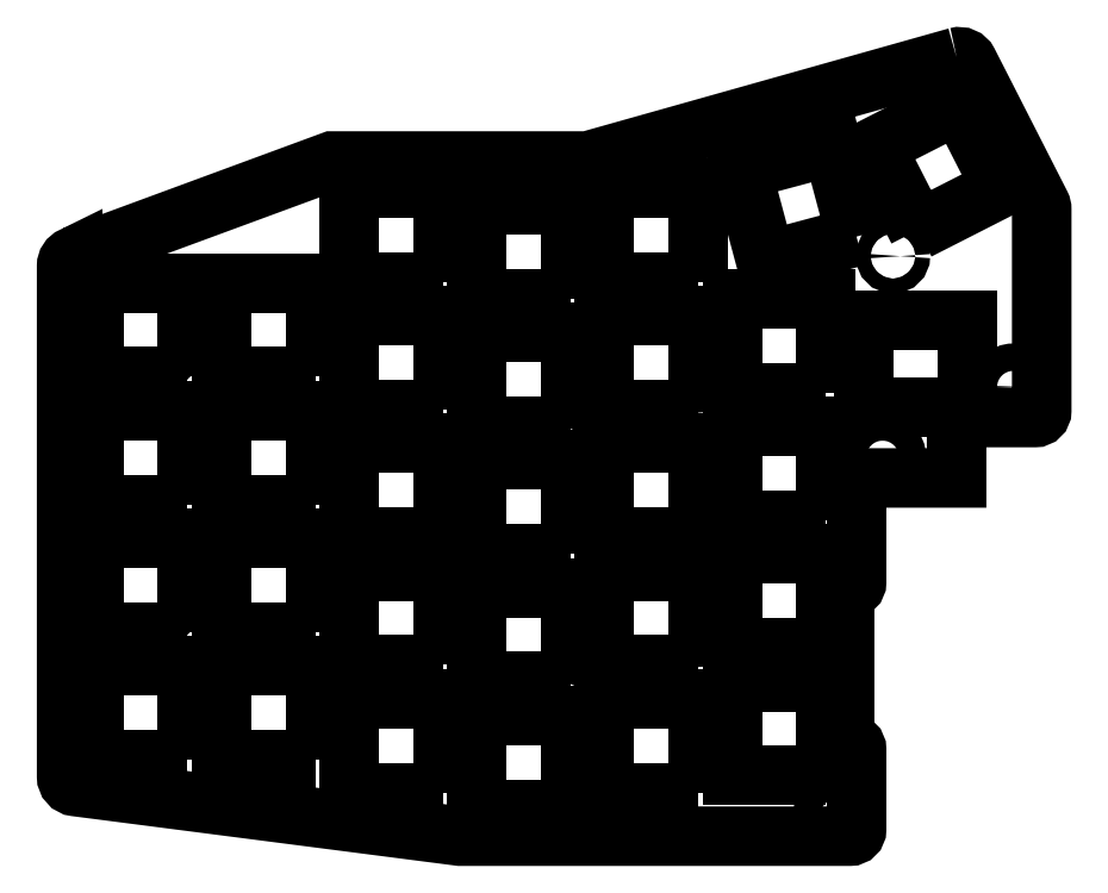
<metadata>
{"format":"dxf","ext":"dxf","renderer":"ezdxf+matplotlib","layout":"modelspace","background":"white","min_lineweight":24,"dpi":150}
</metadata>
<code>
0
SECTION
2
ENTITIES
0
LWPOLYLINE
8
0
90
4
70
1
43
0
10
-74.9
20
63.95
10
-90.5
20
63.95
10
-90.5
20
76.95
10
-74.9
20
76.95
0
CIRCLE
8
0
10
-131.6
20
66.37
30
0
40
1.75
210
0
220
0
230
1
0
CIRCLE
8
0
10
-188.8
20
27.86
30
0
40
1.1
210
0
220
0
230
1
0
CIRCLE
8
0
10
-188.8
20
65.98
30
0
40
1.1
210
0
220
0
230
1
0
CIRCLE
8
0
10
-111.9
20
25.46
30
0
40
1.1
210
0
220
0
230
1
0
CIRCLE
8
0
10
-112
20
63.41
30
0
40
1.1
210
0
220
0
230
1
0
LWPOLYLINE
8
0
90
4
70
1
43
0
10
-172.2
20
11.35
10
-186.2
20
11.35
10
-186.2
20
25.35
10
-172.2
20
25.35
0
CIRCLE
8
0
10
-112.6
20
47.32
30
0
40
1.75
210
0
220
0
230
1
0
CIRCLE
8
0
10
-131.6
20
28.27
30
0
40
1.75
210
0
220
0
230
1
0
LWPOLYLINE
8
0
90
4
70
1
43
0
10
-82.35
20
90.38
10
-88.71
20
102.9
10
-76.23
20
109.2
10
-69.88
20
96.73
0
LWPOLYLINE
8
0
90
4
70
1
43
0
10
-91.52
20
89.4
10
-105
20
85.78
10
-108.7
20
99.3
10
-95.15
20
102.9
0
LWPOLYLINE
8
0
90
4
70
1
43
0
10
-134.1
20
3.952
10
-148.1
20
3.952
10
-148.1
20
17.95
10
-134.1
20
17.95
0
LWPOLYLINE
8
0
90
4
70
1
43
0
10
-96.05
20
8.952
10
-110
20
8.952
10
-110
20
22.95
10
-96.05
20
22.95
0
CIRCLE
8
0
10
-68.15
20
66.95
30
0
40
2.05
210
0
220
0
230
1
0
CIRCLE
8
0
10
-87.64
20
56.54
30
0
40
2.05
210
0
220
0
230
1
0
CIRCLE
8
0
10
-94.51
20
3.07
30
0
40
2.05
210
0
220
0
230
1
0
CIRCLE
8
0
10
-86.09
20
86.48
30
0
40
1.1
210
0
220
0
230
1
0
CIRCLE
8
0
10
-150.7
20
47.32
30
0
40
1.75
210
0
220
0
230
1
0
LWPOLYLINE
8
0
90
4
70
1
43
0
10
-96.05
20
28
10
-110
20
28
10
-110
20
42
10
-96.05
20
42
0
LWPOLYLINE
8
0
90
4
70
1
43
0
10
-172.2
20
68.5
10
-186.2
20
68.5
10
-186.2
20
82.5
10
-172.2
20
82.5
0
LWPOLYLINE
8
0
90
4
70
1
43
0
10
-134.1
20
61.1
10
-148.1
20
61.1
10
-148.1
20
75.1
10
-134.1
20
75.1
0
LWPOLYLINE
8
0
90
4
70
1
43
0
10
-96.05
20
47.05
10
-110
20
47.05
10
-110
20
61.05
10
-96.05
20
61.05
0
LWPOLYLINE
8
0
90
4
70
1
43
0
10
-115.1
20
44.55
10
-129.1
20
44.55
10
-129.1
20
58.55
10
-115.1
20
58.55
0
LWPOLYLINE
8
0
90
4
70
1
43
0
10
-115.1
20
25.5
10
-129.1
20
25.5
10
-129.1
20
39.5
10
-115.1
20
39.5
0
LWPOLYLINE
8
0
90
4
70
1
43
0
10
-153.2
20
6.452
10
-167.2
20
6.452
10
-167.2
20
20.45
10
-153.2
20
20.45
0
LWPOLYLINE
8
0
90
4
70
1
43
0
10
-134.1
20
80.15
10
-148.1
20
80.15
10
-148.1
20
94.15
10
-134.1
20
94.15
0
LWPOLYLINE
8
0
90
4
70
1
43
0
10
-191.3
20
68.5
10
-205.3
20
68.5
10
-205.3
20
82.5
10
-191.3
20
82.5
0
LWPOLYLINE
8
0
90
4
70
1
43
0
10
-191.3
20
30.4
10
-205.3
20
30.4
10
-205.3
20
44.4
10
-191.3
20
44.4
0
LWPOLYLINE
8
0
90
4
70
1
43
0
10
-191.3
20
49.45
10
-205.3
20
49.45
10
-205.3
20
63.45
10
-191.3
20
63.45
0
LWPOLYLINE
8
0
90
4
70
1
43
0
10
-134.1
20
42.05
10
-148.1
20
42.05
10
-148.1
20
56.05
10
-134.1
20
56.05
0
LWPOLYLINE
8
0
90
4
70
1
43
0
10
-191.3
20
11.35
10
-205.3
20
11.35
10
-205.3
20
25.35
10
-191.3
20
25.35
0
LWPOLYLINE
8
0
90
4
70
1
43
0
10
-153.2
20
44.55
10
-167.2
20
44.55
10
-167.2
20
58.55
10
-153.2
20
58.55
0
LWPOLYLINE
8
0
90
4
70
1
43
0
10
-134.1
20
23
10
-148.1
20
23
10
-148.1
20
37
10
-134.1
20
37
0
LWPOLYLINE
8
0
90
4
70
1
43
0
10
-153.2
20
25.5
10
-167.2
20
25.5
10
-167.2
20
39.5
10
-153.2
20
39.5
0
LWPOLYLINE
8
0
90
4
70
1
43
0
10
-172.2
20
49.45
10
-186.2
20
49.45
10
-186.2
20
63.45
10
-172.2
20
63.45
0
LWPOLYLINE
8
0
90
4
70
1
43
0
10
-153.2
20
63.6
10
-167.2
20
63.6
10
-167.2
20
77.6
10
-153.2
20
77.6
0
LWPOLYLINE
8
0
90
4
70
1
43
0
10
-153.2
20
82.65
10
-167.2
20
82.65
10
-167.2
20
96.65
10
-153.2
20
96.65
0
LWPOLYLINE
8
0
90
4
70
1
43
0
10
-172.2
20
30.4
10
-186.2
20
30.4
10
-186.2
20
44.4
10
-172.2
20
44.4
0
LWPOLYLINE
8
0
90
4
70
1
43
0
10
-96.05
20
66.1
10
-110
20
66.1
10
-110
20
80.1
10
-96.05
20
80.1
0
LWPOLYLINE
8
0
90
4
70
1
43
0
10
-115.1
20
82.65
10
-129.1
20
82.65
10
-129.1
20
96.65
10
-115.1
20
96.65
0
LWPOLYLINE
8
0
90
4
70
1
43
0
10
-115.1
20
6.452
10
-129.1
20
6.452
10
-129.1
20
20.45
10
-115.1
20
20.45
0
LWPOLYLINE
8
0
90
4
70
1
43
0
10
-115.1
20
63.6
10
-129.1
20
63.6
10
-129.1
20
77.6
10
-115.1
20
77.6
0
LWPOLYLINE
8
0
90
25
70
1
43
0
10
-76.61
20
116.2
10
-131.6
20
100.7
10
-169.7
20
100.7
10
-208.4
20
86.4
10
-208.4
20
86.4
42
0.2994
10
-209.3
20
85.03
10
-209.3
20
8.827
42
0.3806
10
-208
20
7.326
10
-150.7
20
-0.07293
10
-92.51
20
-0.07293
42
0.4142
10
-91.51
20
0.9271
10
-91.51
20
12.87
42
0.4142
10
-92.51
20
13.87
10
-93.3
20
13.87
10
-93.3
20
36.82
10
-92.51
20
36.82
42
0.4142
10
-91.51
20
37.82
10
-91.51
20
53.38
10
-76.6
20
53.38
10
-76.6
20
62.4
10
-64.9
20
62.4
42
0.4142
10
-63.9
20
63.4
10
-63.9
20
93.48
42
0.1227
10
-64.06
20
94.19
10
-74.87
20
115.4
42
0.3556
0
ENDSEC
0
EOF

</code>
